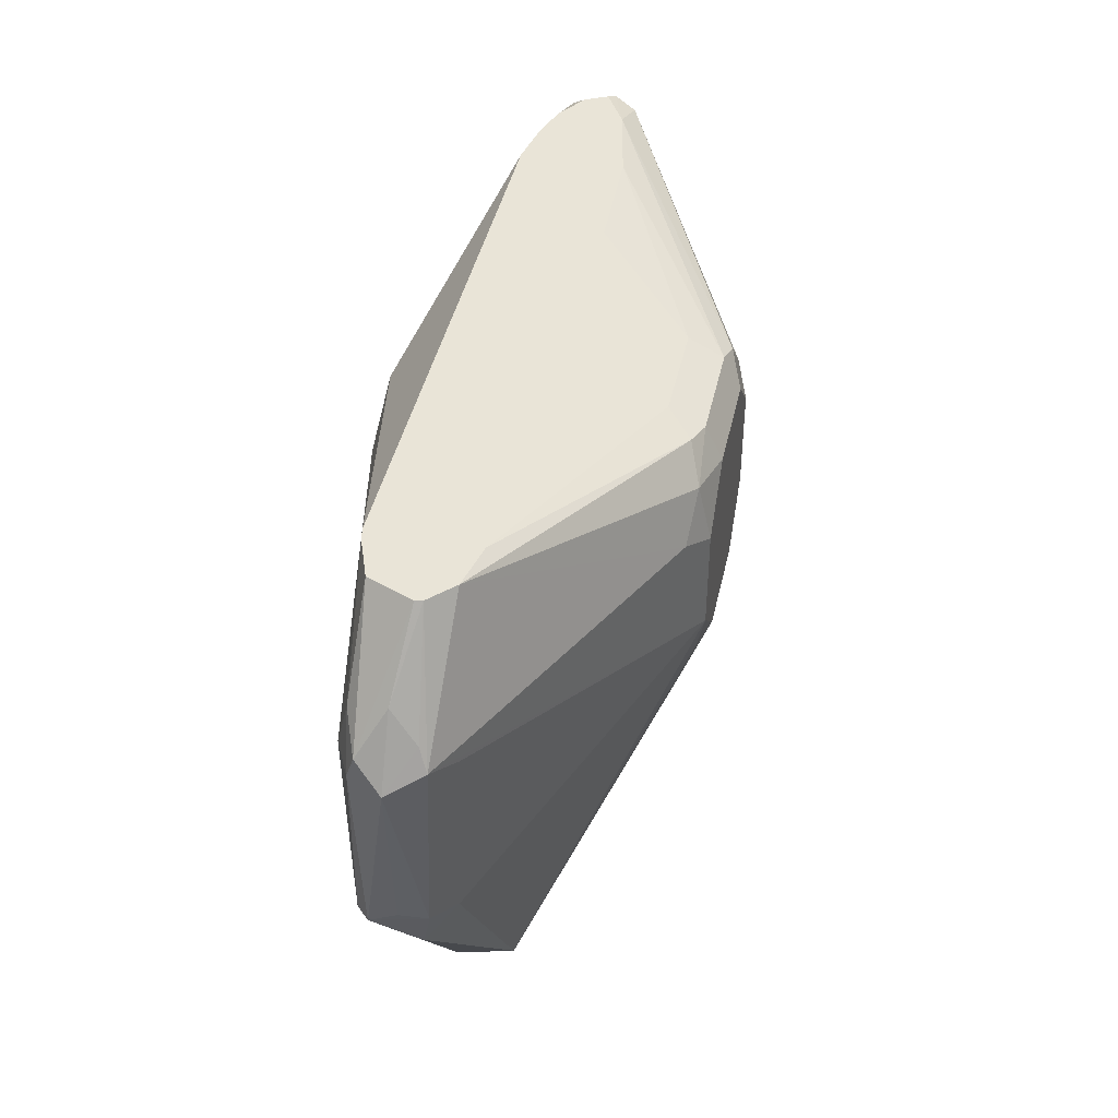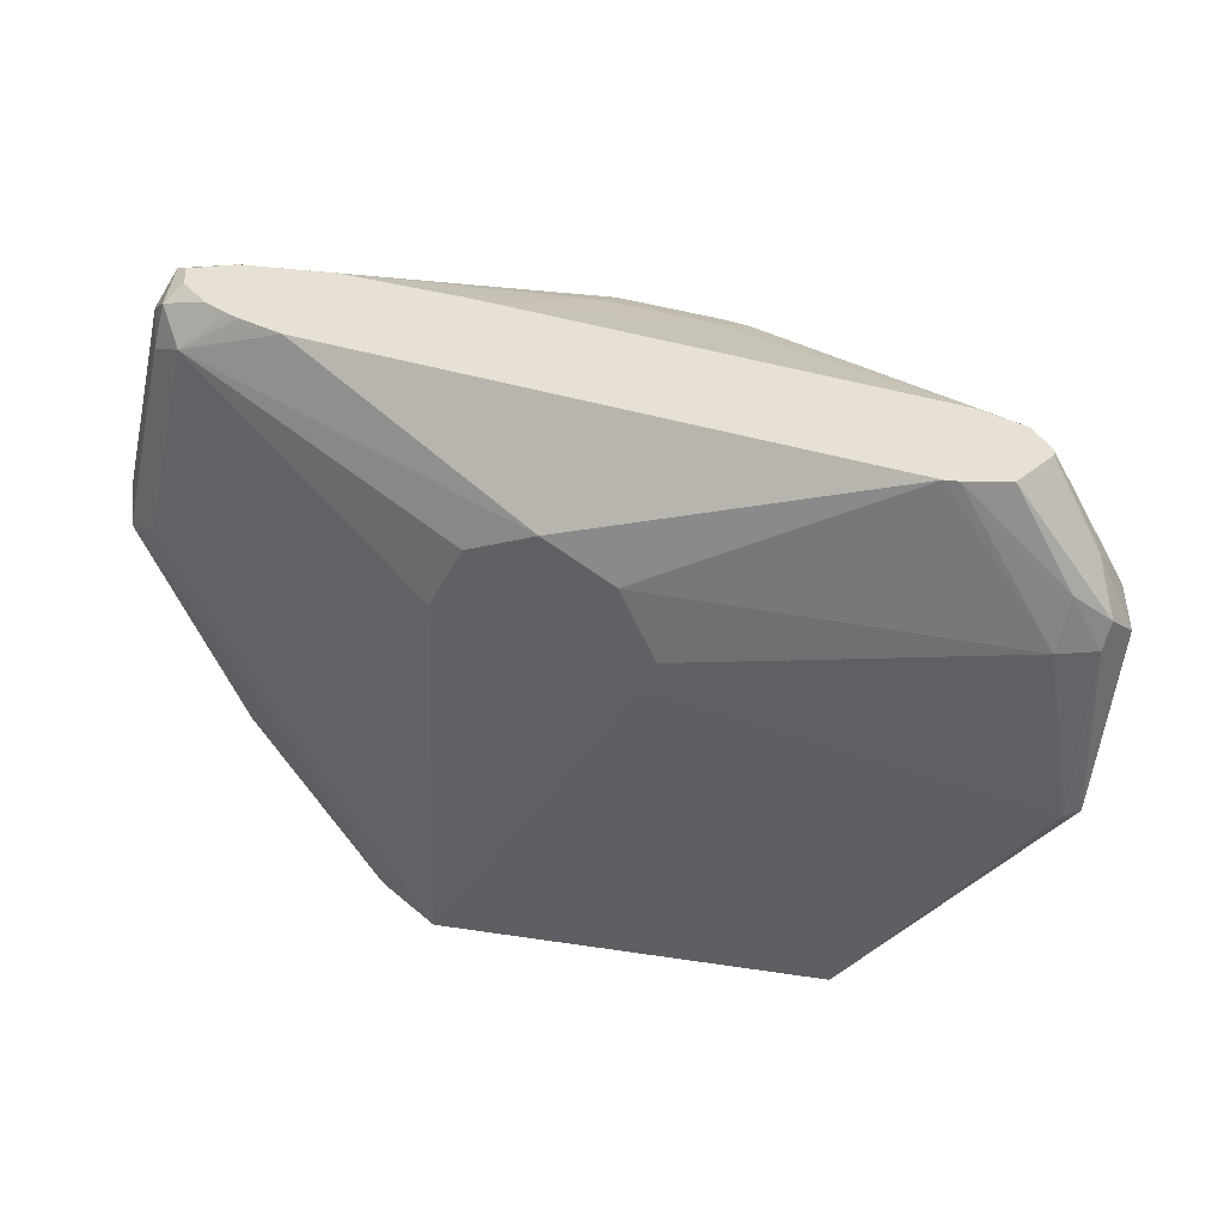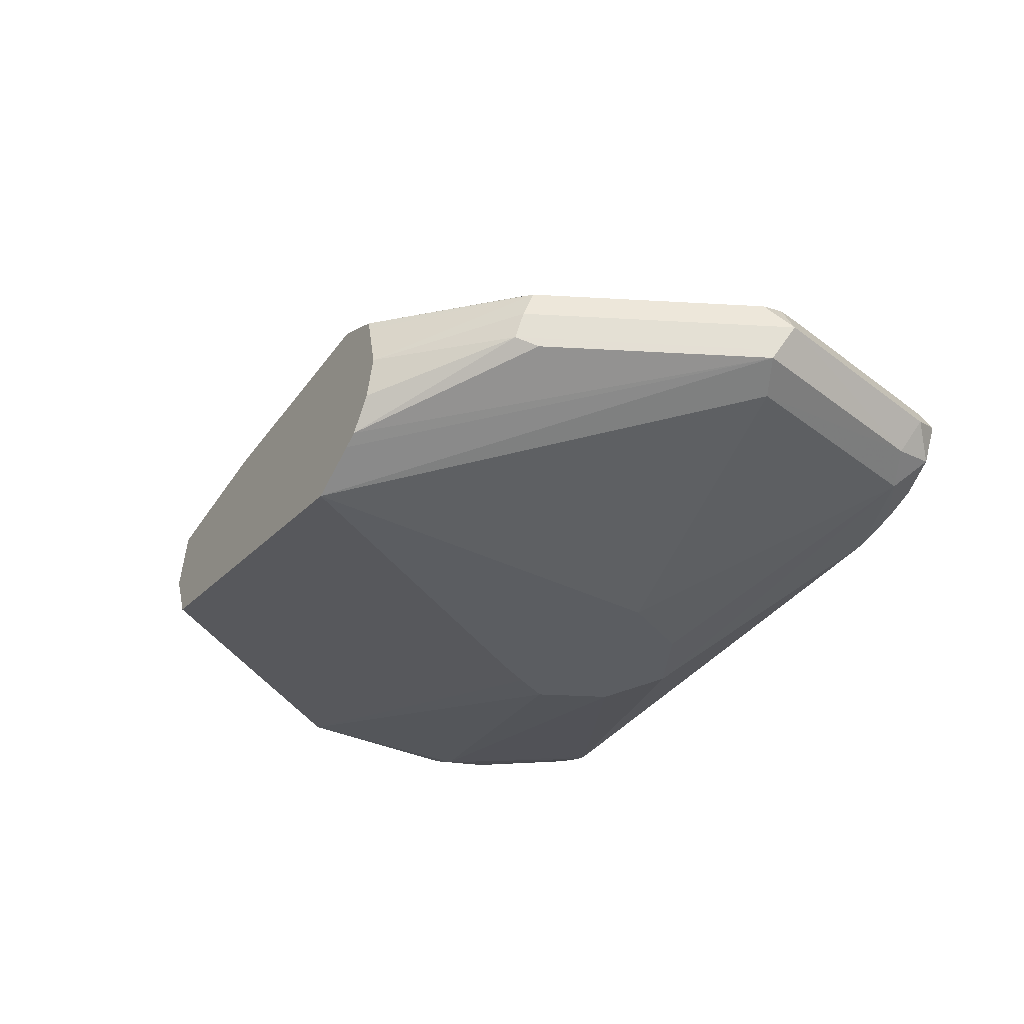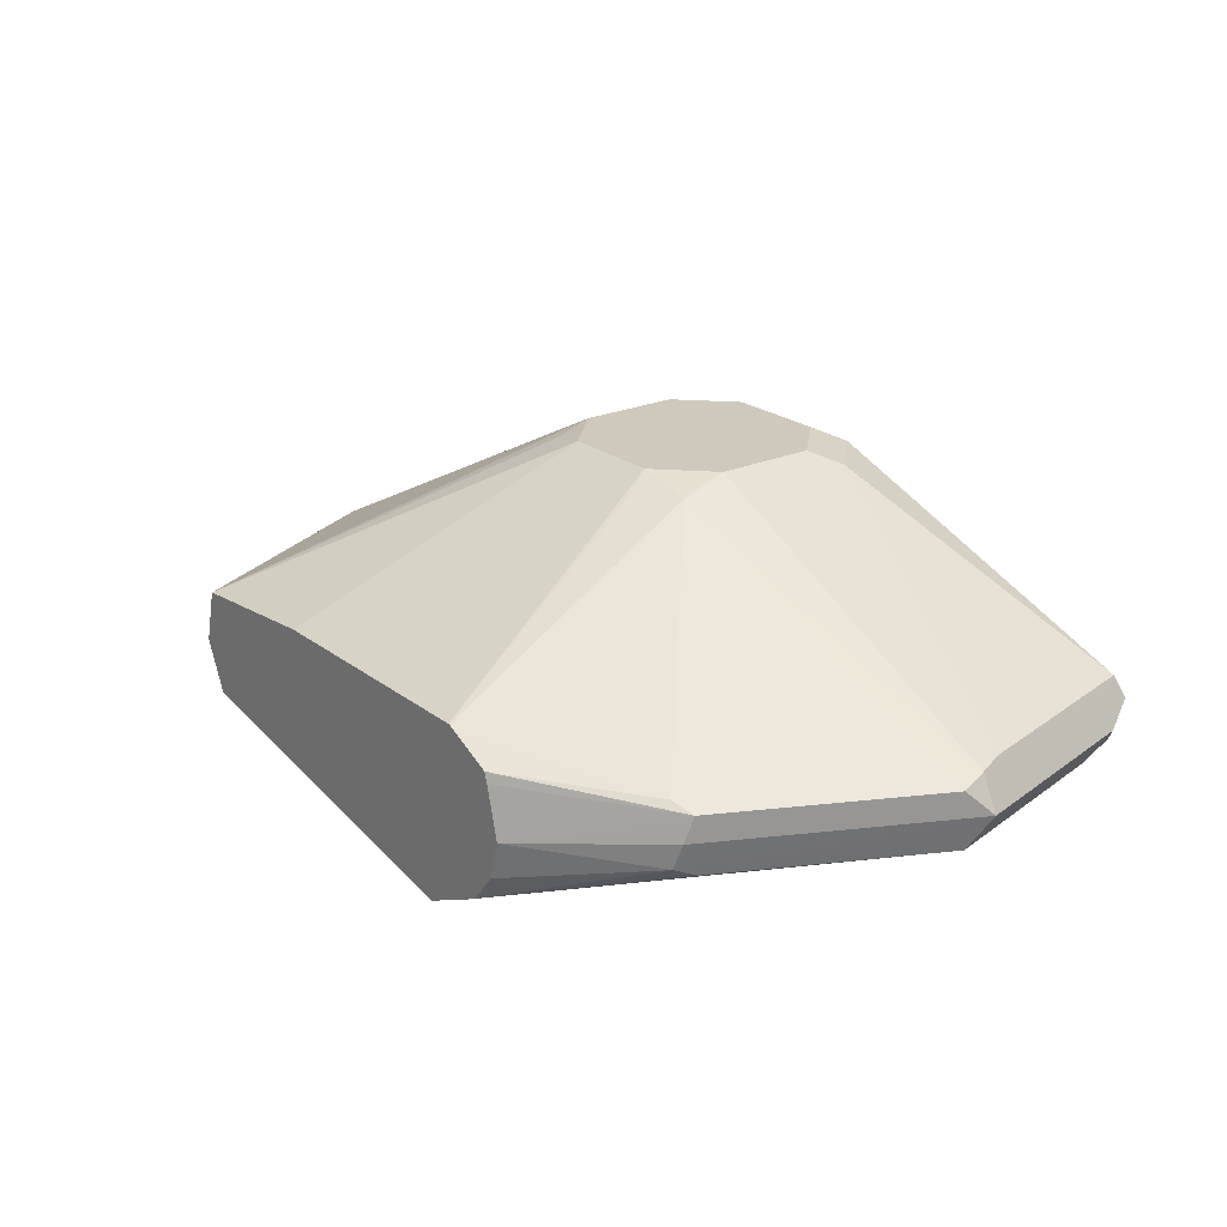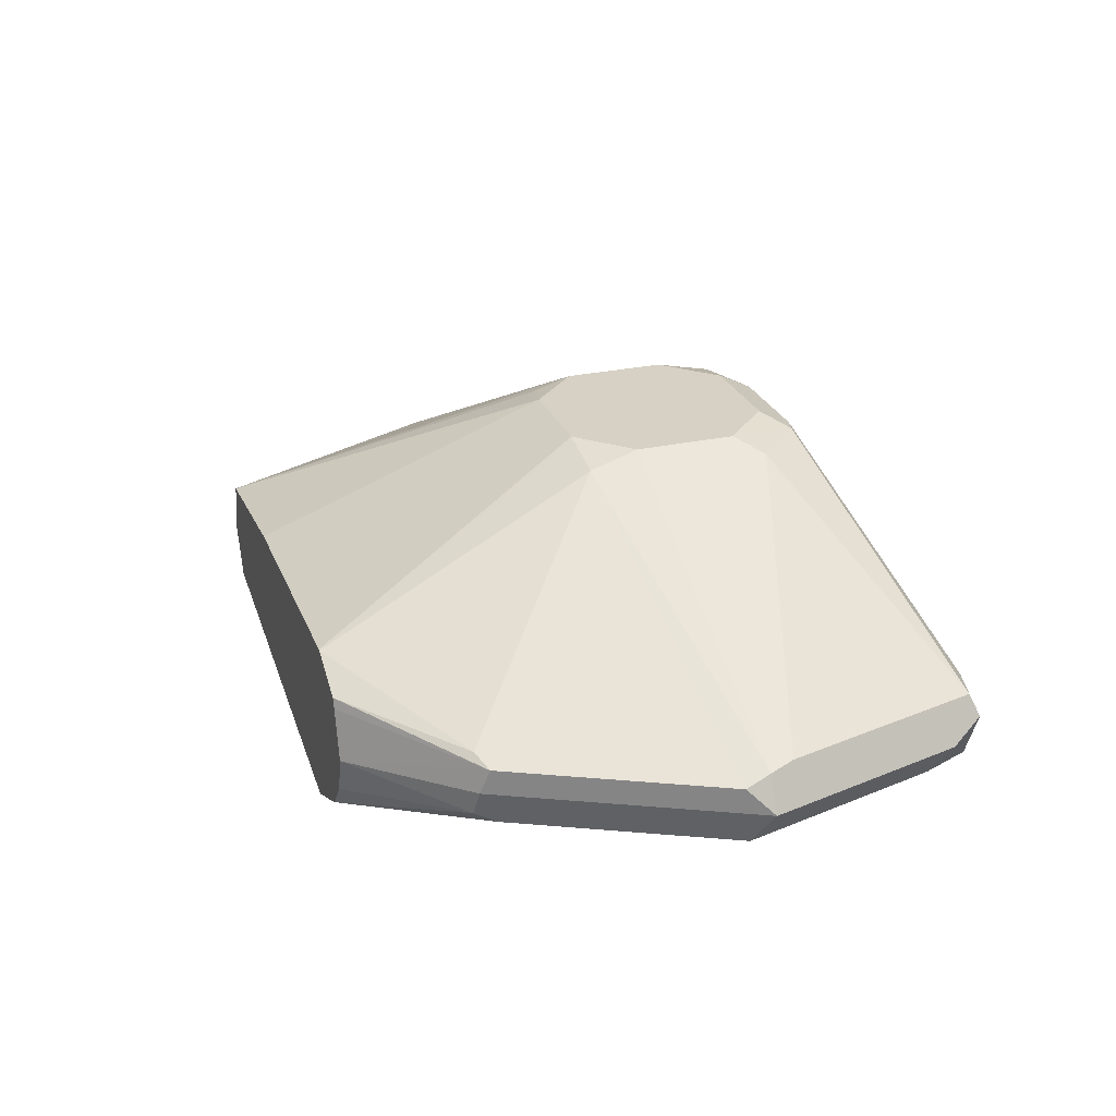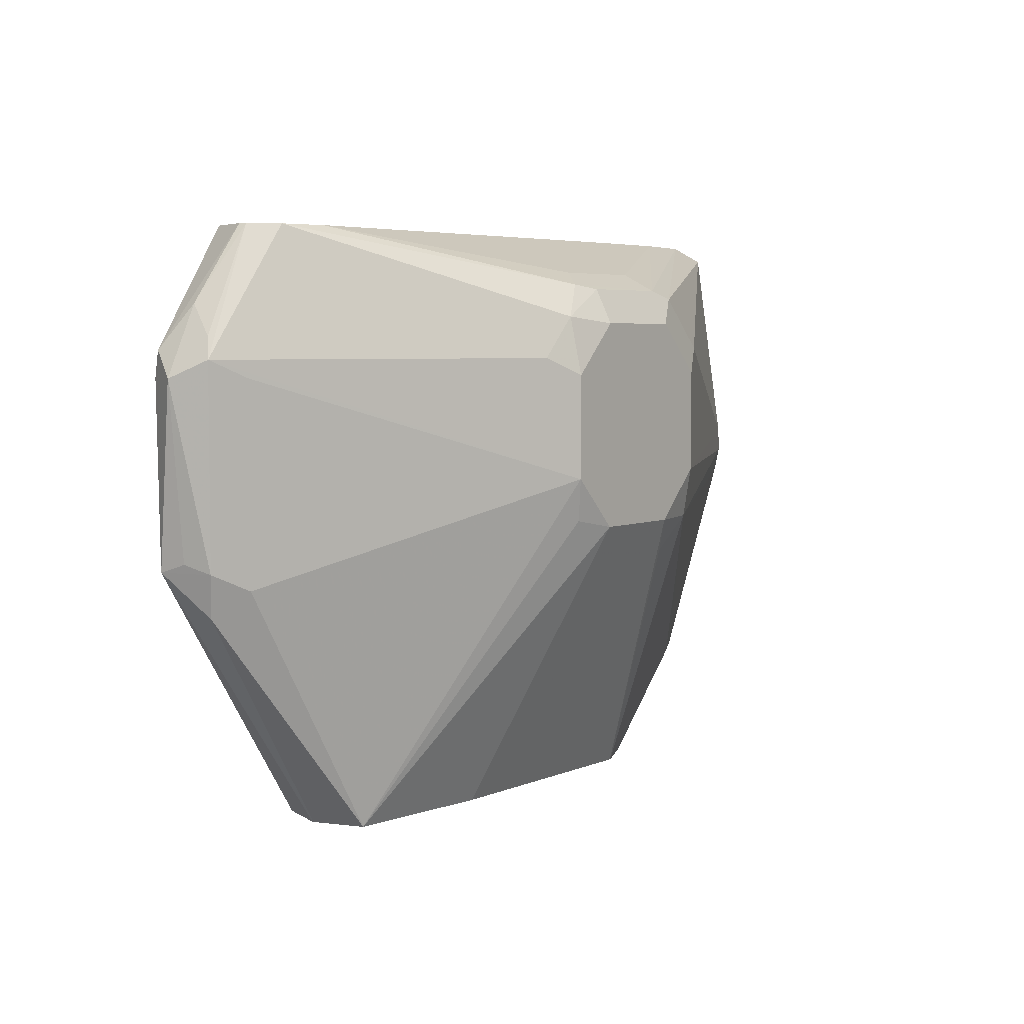
<metadata>
{"format":"obj","ext":"obj","renderer":"f3d","projection":"perspective","resolution":1024,"background":"white","views":[{"elev":42.9,"azim":102.4,"up":"+Z"},{"elev":39.2,"azim":21.3,"up":"+Z"},{"elev":-35.7,"azim":-120.9,"up":"+Y"},{"elev":22.5,"azim":-127.6,"up":"+Y"},{"elev":26.9,"azim":-108.9,"up":"+Y"},{"elev":4.9,"azim":126.8,"up":"+Z"}]}
</metadata>
<code>
v 0.09607 0.07241 -0.264
v 0.09592 0.07177 -0.264
v 0.09118 0.09121 -0.264
v 0.1501 0.07809 -0.1862
v 0.1577 0.06308 -0.1712
v 0.08814 0.05498 -0.264
v 0.1411 0.0871 -0.1772
v 0.03604 0.09593 -0.264
v 0.018 0.1442 -0.1622
v 0.03302 0.1412 -0.1592
v 0.03604 0.1442 -0.1442
v 0.1532 0.08109 -0.1712
v 0.1561 0.07208 -0.1682
v 0.1622 0.07208 -0.1081
v 0.1577 0.06308 -0.09911
v 0.1561 0.06007 -0.1081
v 0.1532 0.05857 -0.1712
v 0.03016 0.0305 -0.1383
v 0.024 0.0305 -0.1502
v -0.04137 0.0307 -0.264
v 0.1441 0.09009 -0.1081
v -0.05404 0.09593 -0.264
v -0.018 0.1442 -0.1622
v 0.03604 0.1442 -0.1081
v 0.1561 0.0841 -0.1021
v 0.1532 0.08109 -0.09461
v 0.1501 0.07208 -0.08411
v 0.1332 0.07601 -0.05798
v 0.1266 0.06033 -0.05798
v 0.1464 0.05857 -0.09012
v 0.1441 0.05407 -0.1081
v 0.1532 0.05857 -0.1171
v 0.03604 0.0305 -0.1261
v 0.01216 0.0305 -0.1563
v 0 0.0305 -0.1622
v -0.003683 0.0305 -0.1603
v -0.012 0.0305 -0.1562
v -0.024 0.0305 -0.1502
v -0.02588 0.0305 -0.1465
v -0.03604 0.0305 -0.1261
v -0.1441 0.05407 -0.1442
v -0.1561 0.06007 -0.1502
v -0.06039 0.03971 -0.264
v -0.05461 0.09581 -0.264
v -0.024 0.1381 -0.1742
v -0.03829 0.1397 -0.1622
v -0.03604 0.1442 -0.1442
v 0.018 0.1442 -0.09012
v 0.03604 0.1397 -0.08786
v 0.04804 0.1381 -0.1021
v 0.1242 0.08654 -0.05798
v 0.1326 0.07851 -0.05798
v 0.1125 0.05504 -0.05798
v 0.1081 0.05407 -0.05798
v 0.024 0.0305 -0.1021
v -0.0241 0.0305 -0.102
v -0.1261 0.05407 -0.07209
v -0.1381 0.06007 -0.0781
v -0.1622 0.07208 -0.1442
v -0.1532 0.06308 -0.1577
v -0.1201 0.06007 -0.2222
v -0.06572 0.04238 -0.264
v -0.07236 0.08753 -0.264
v -0.1141 0.0841 -0.2282
v -0.1216 0.08109 -0.2252
v -0.1577 0.08109 -0.1532
v -0.1561 0.0841 -0.1442
v -0.03604 0.1442 -0.1081
v -0.1532 0.0856 -0.1352
v 0.018 0.1381 -0.0781
v -0.018 0.1442 -0.09012
v 0.02702 0.1351 -0.07659
v 0.1081 0.09009 -0.05798
v 0.012 0.0305 -0.09611
v -0.09007 0.05407 -0.05798
v 0 0.0305 -0.09012
v -0.1053 0.05688 -0.05798
v -0.1097 0.05798 -0.05798
v -0.1351 0.06308 -0.06308
v -0.1441 0.07208 -0.07209
v -0.1381 0.07809 -0.06008
v -0.1381 0.0841 -0.07209
v -0.1201 0.07208 -0.2282
v -0.1171 0.06308 -0.2297
v -0.07429 0.05302 -0.264
v -0.07353 0.084 -0.264
v -0.07807 0.0664 -0.264
v -0.04502 0.1397 -0.09911
v -0.02702 0.1397 -0.08111
v -0.1351 0.0856 -0.06308
v -0.018 0.1381 -0.0781
v -0.018 0.1261 -0.07209
v 0.018 0.1261 -0.07209
v -0.03604 0.09156 -0.05798
v -0.1191 0.06112 -0.05798
v -0.13 0.06816 -0.05798
v -0.134 0.07601 -0.05798
v -0.1199 0.08384 -0.05798
v -0.09007 0.09009 -0.05798
v -0.05013 0.09156 -0.05798
f 44 64 46
f 44 63 64
f 44 46 45
f 46 64 65
f 56 76 57
f 46 65 66
f 46 66 67
f 46 67 47
f 47 67 69
f 47 69 68
f 49 72 51
f 48 71 89
f 48 89 91
f 48 91 70
f 49 70 72
f 49 51 50
f 51 72 73
f 54 74 55
f 54 75 76
f 42 62 43
f 54 76 74
f 48 70 49
f 42 61 62
f 28 53 29
f 42 60 84
f 28 99 98
f 57 75 77
f 28 98 97
f 28 97 96
f 28 96 95
f 28 95 78
f 28 78 77
f 28 77 75
f 28 75 54
f 28 54 53
f 29 53 30
f 30 53 31
f 31 53 54
f 31 54 55
f 31 55 33
f 40 56 57
f 40 57 41
f 41 57 58
f 41 58 42
f 42 58 59
f 42 59 60
f 42 84 61
f 57 77 78
f 79 95 96
f 57 79 58
f 72 92 93
f 72 93 73
f 73 93 94
f 78 95 79
f 79 96 81
f 79 81 80
f 81 97 98
f 81 98 90
f 81 90 82
f 81 96 97
f 83 87 84
f 84 87 85
f 88 90 89
f 89 90 98
f 89 98 91
f 91 98 99
f 91 99 92
f 92 99 100
f 92 100 94
f 92 94 93
f 28 100 99
f 72 91 92
f 57 78 79
f 70 91 72
f 69 82 90
f 57 76 75
f 58 79 80
f 58 80 59
f 59 80 81
f 59 81 82
f 59 82 69
f 59 69 67
f 59 67 66
f 59 66 83
f 59 83 84
f 59 84 60
f 61 84 62
f 62 84 85
f 63 86 65
f 63 65 64
f 65 86 87
f 65 87 83
f 65 83 66
f 68 88 89
f 68 89 71
f 68 69 88
f 69 90 88
f 28 94 100
f 9 68 71
f 28 51 73
f 5 13 14
f 5 14 15
f 5 15 16
f 5 16 17
f 5 17 6
f 6 17 18
f 6 18 19
f 6 19 20
f 7 21 12
f 5 12 13
f 8 22 23
f 9 11 10
f 9 23 47
f 9 47 68
f 9 71 48
f 9 48 24
f 9 24 11
f 11 24 25
f 11 25 21
f 12 25 14
f 8 23 9
f 4 12 5
f 4 7 12
f 3 11 7
f 28 73 94
f 1 2 6
f 1 6 20
f 1 20 43
f 1 43 62
f 1 62 85
f 1 85 87
f 1 87 86
f 1 86 63
f 1 63 44
f 1 44 22
f 1 22 8
f 1 8 3
f 1 3 4
f 1 4 5
f 1 5 2
f 2 5 6
f 3 7 4
f 3 8 9
f 3 9 10
f 3 10 11
f 12 14 13
f 12 21 25
f 7 11 21
f 14 26 27
f 20 35 36
f 20 36 37
f 20 37 38
f 20 38 39
f 20 39 40
f 20 40 41
f 20 41 42
f 20 42 43
f 20 34 35
f 22 44 45
f 19 34 20
f 22 45 23
f 23 46 47
f 24 48 49
f 24 49 50
f 24 50 25
f 25 51 52
f 25 52 26
f 25 50 51
f 26 52 27
f 27 52 28
f 28 52 51
f 14 25 26
f 18 34 19
f 23 45 46
f 18 36 35
f 18 35 34
f 14 27 15
f 15 27 28
f 15 28 29
f 15 29 30
f 15 30 16
f 16 31 32
f 16 32 17
f 17 32 31
f 17 31 33
f 16 30 31
f 18 33 55
f 18 55 74
f 18 74 76
f 18 76 56
f 18 56 40
f 18 40 39
f 18 39 38
f 17 33 18
f 18 38 37
f 18 37 36

</code>
